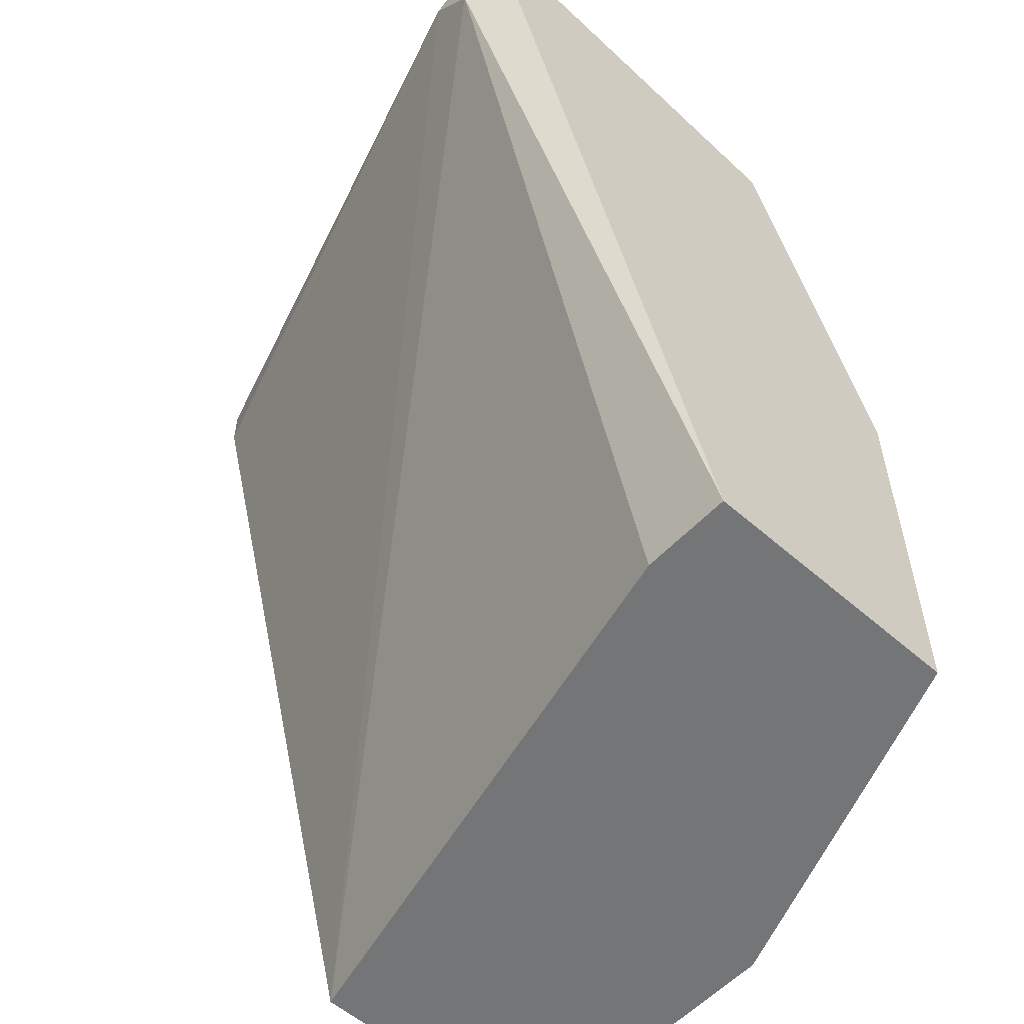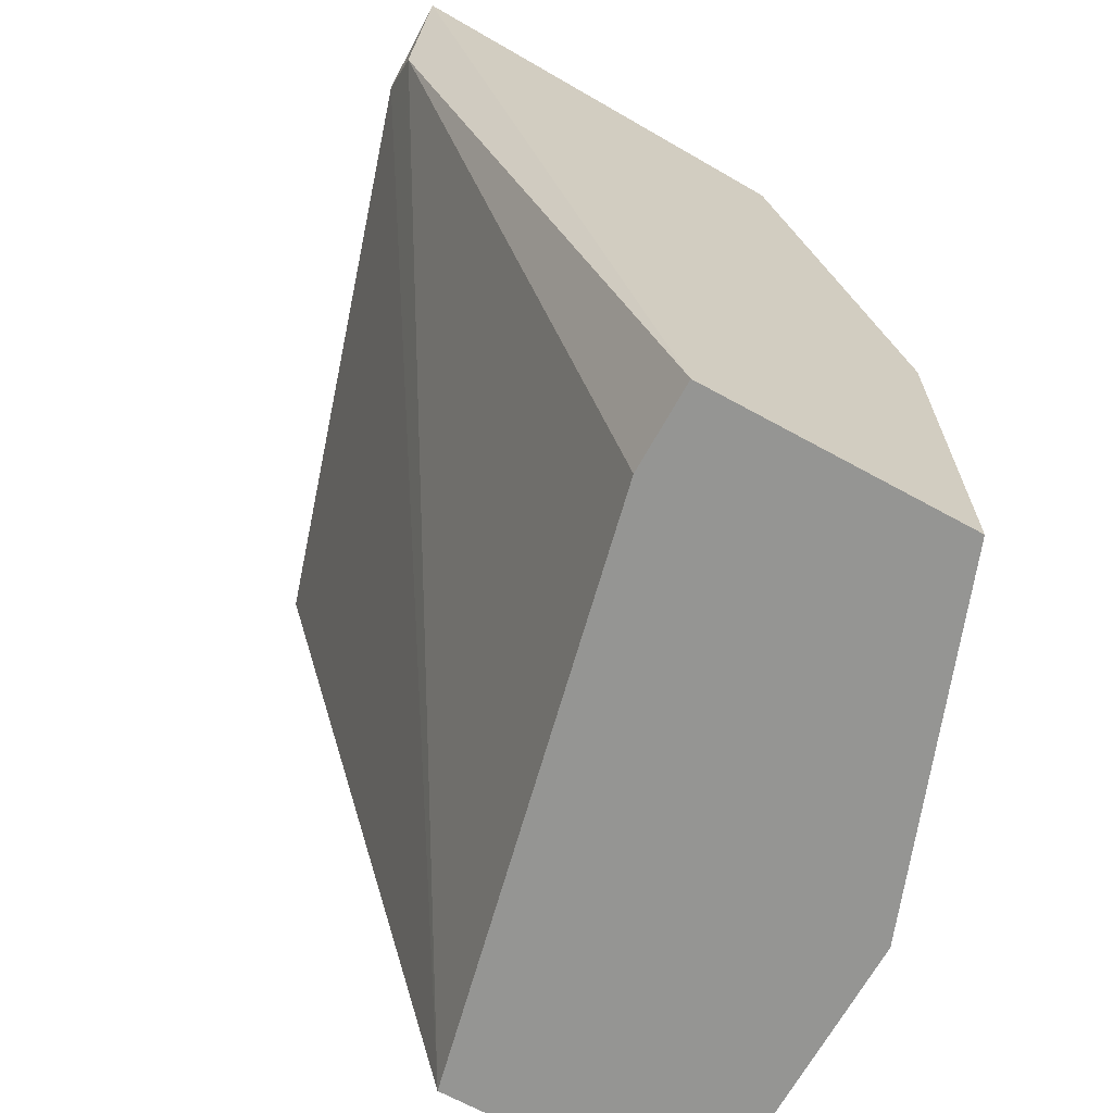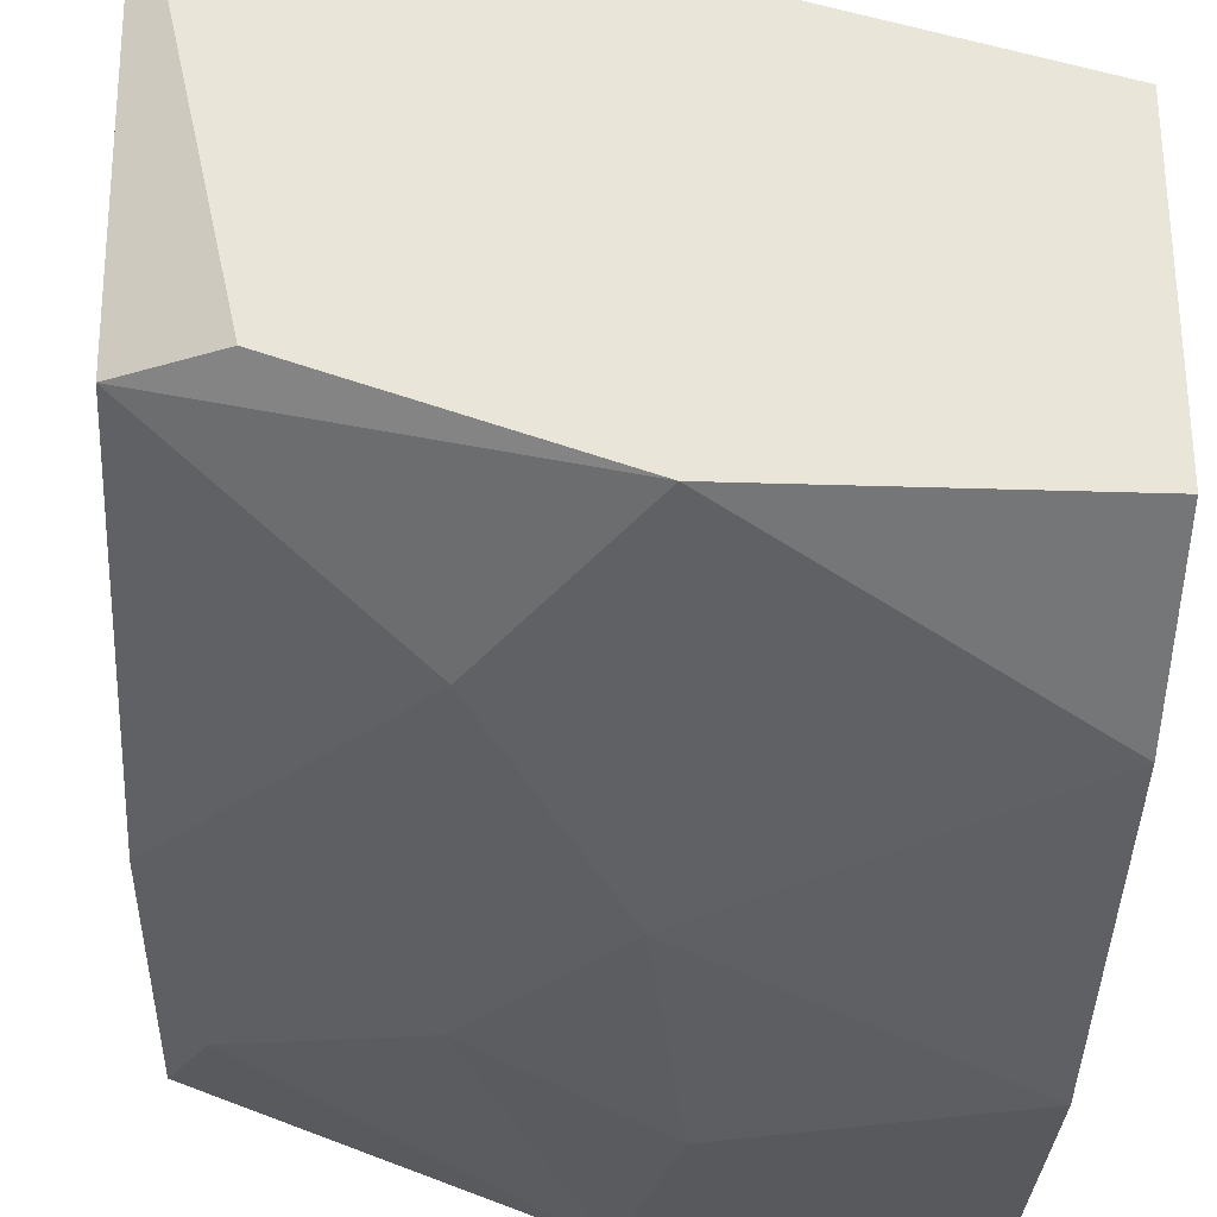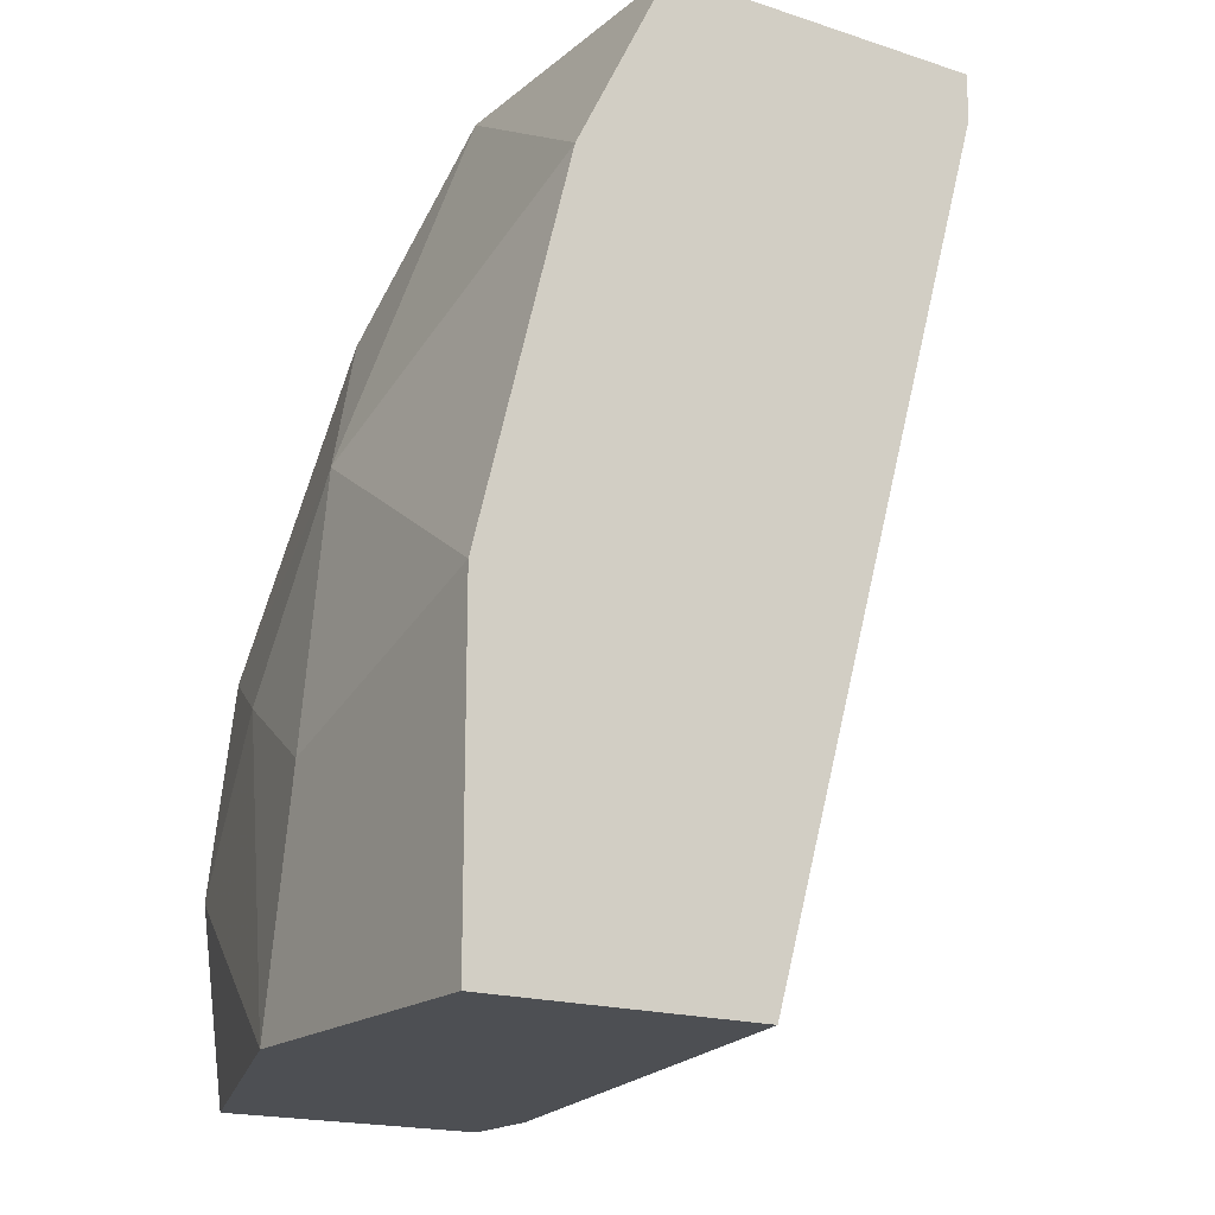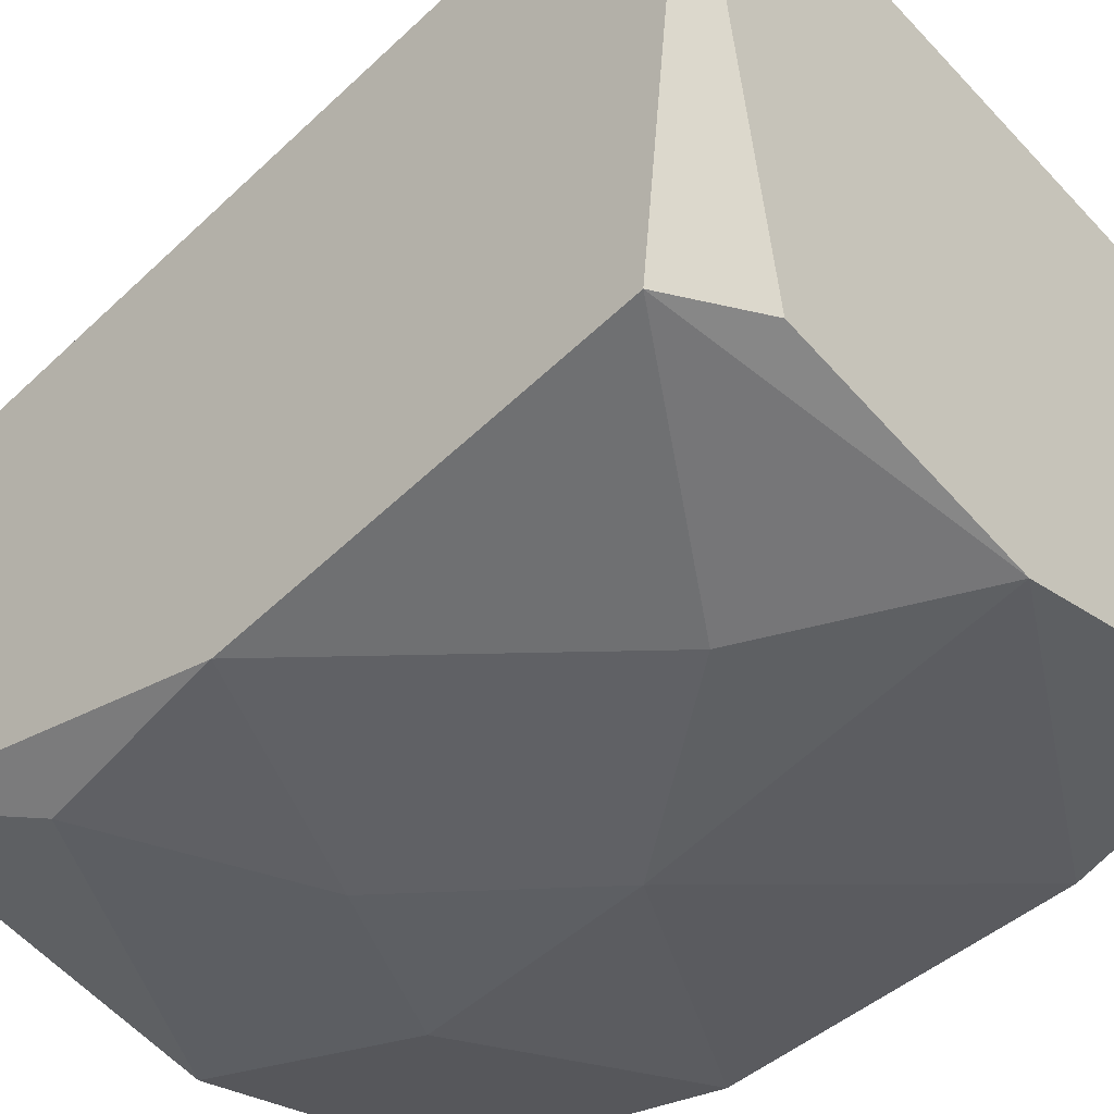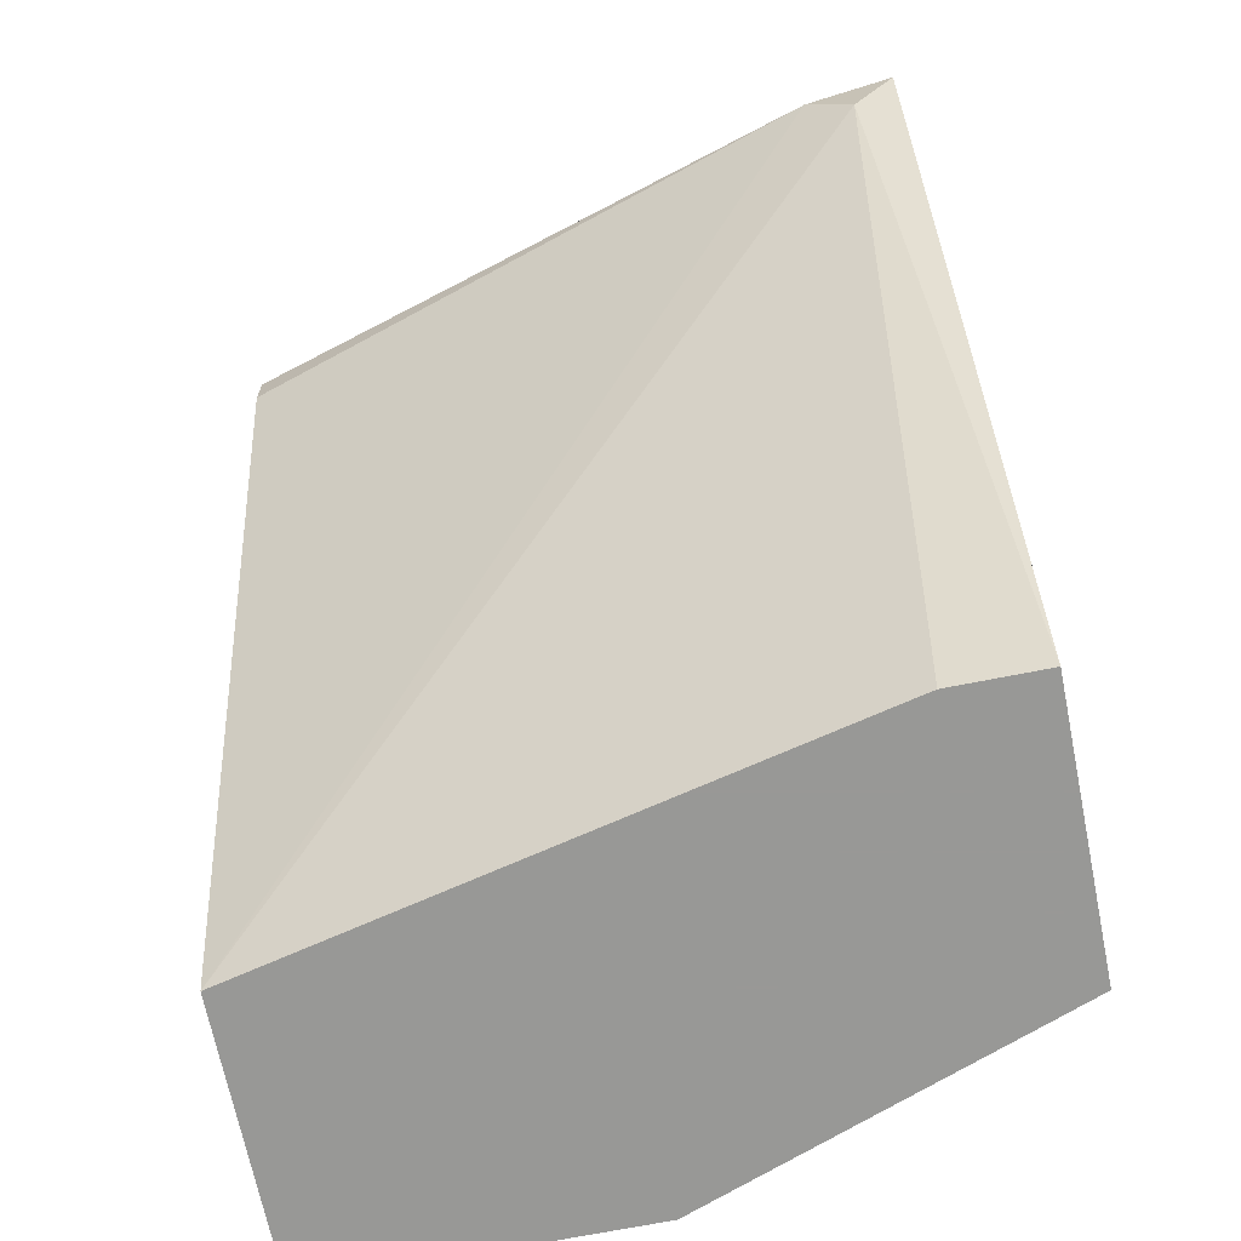
<metadata>
{"format":"obj","ext":"obj","renderer":"f3d","projection":"perspective","resolution":1024,"background":"white","views":[{"elev":-56.5,"azim":-132.5,"up":"+Z"},{"elev":-67.3,"azim":-118.9,"up":"+Z"},{"elev":-30.0,"azim":-2.7,"up":"+Y"},{"elev":-17.8,"azim":57.2,"up":"+Z"},{"elev":-27.4,"azim":-47.7,"up":"+Y"},{"elev":-68.5,"azim":-168.6,"up":"+Z"}]}
</metadata>
<code>
v -0.007861 -0.0299 0.00189
v -0.007861 -0.02525 0.001373
v -0.007861 -0.02835 -0.007928
v -0.004246 -0.033 -0.005343
v -0.004763 -0.03248 -0.002244
v -0.004763 -0.03093 0.00189
v -0.004763 -0.033 -0.007928
v -0.008377 -0.02525 0.000856
v -0.008377 -0.03196 -0.00586
v -0.001145 -0.0299 -0.007928
v -0.001145 -0.02731 0.00189
v -0.001145 -0.02731 0.001373
v -0.001145 -0.03093 0.00189
v -0.001145 -0.03196 -0.000177
v -0.001145 -0.033 -0.007928
v -0.001145 -0.033 -0.00431
v -0.006311 -0.03248 -0.00431
v -0.006311 -0.03145 -0.000177
v -0.008894 -0.0299 0.001373
v -0.008894 -0.02525 0.00189
v -0.008894 -0.03145 -0.007928
v -0.008894 -0.03145 -0.003276
v -0.008894 -0.02835 -0.007928
f 12 10 2
f 15 7 23
f 11 15 10
f 15 23 10
f 15 11 14
f 1 11 20
f 8 23 20
f 23 22 20
f 23 7 21
f 22 23 21
f 11 1 13
f 14 11 13
f 1 20 19
f 20 22 19
f 5 14 6
f 13 1 6
f 14 13 6
f 1 19 6
f 7 15 16
f 15 14 16
f 14 5 16
f 23 8 3
f 8 10 3
f 10 23 3
f 11 10 12
f 21 7 9
f 22 21 9
f 22 5 18
f 19 22 18
f 5 6 18
f 6 19 18
f 7 16 4
f 16 5 4
f 5 22 17
f 9 7 17
f 22 9 17
f 7 4 17
f 4 5 17
f 10 8 2
f 20 11 2
f 8 20 2
f 11 12 2

</code>
